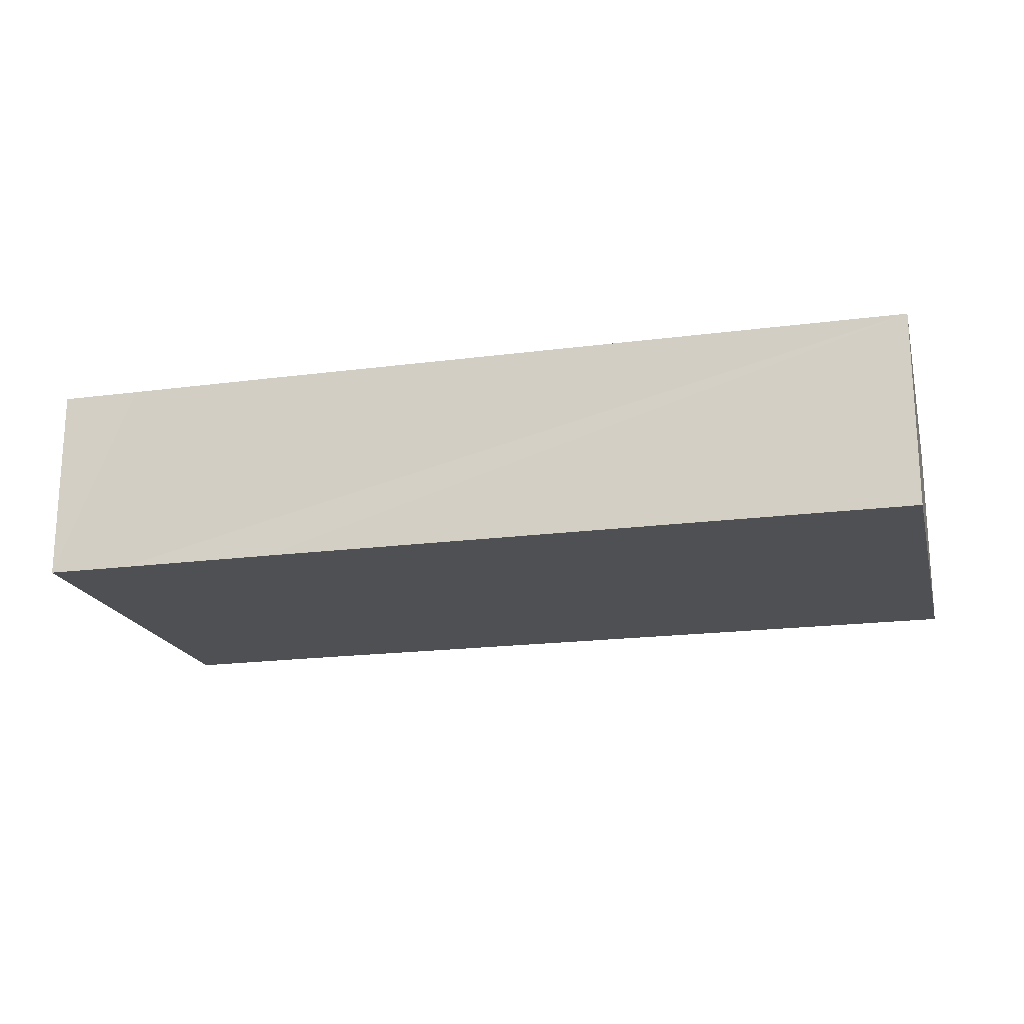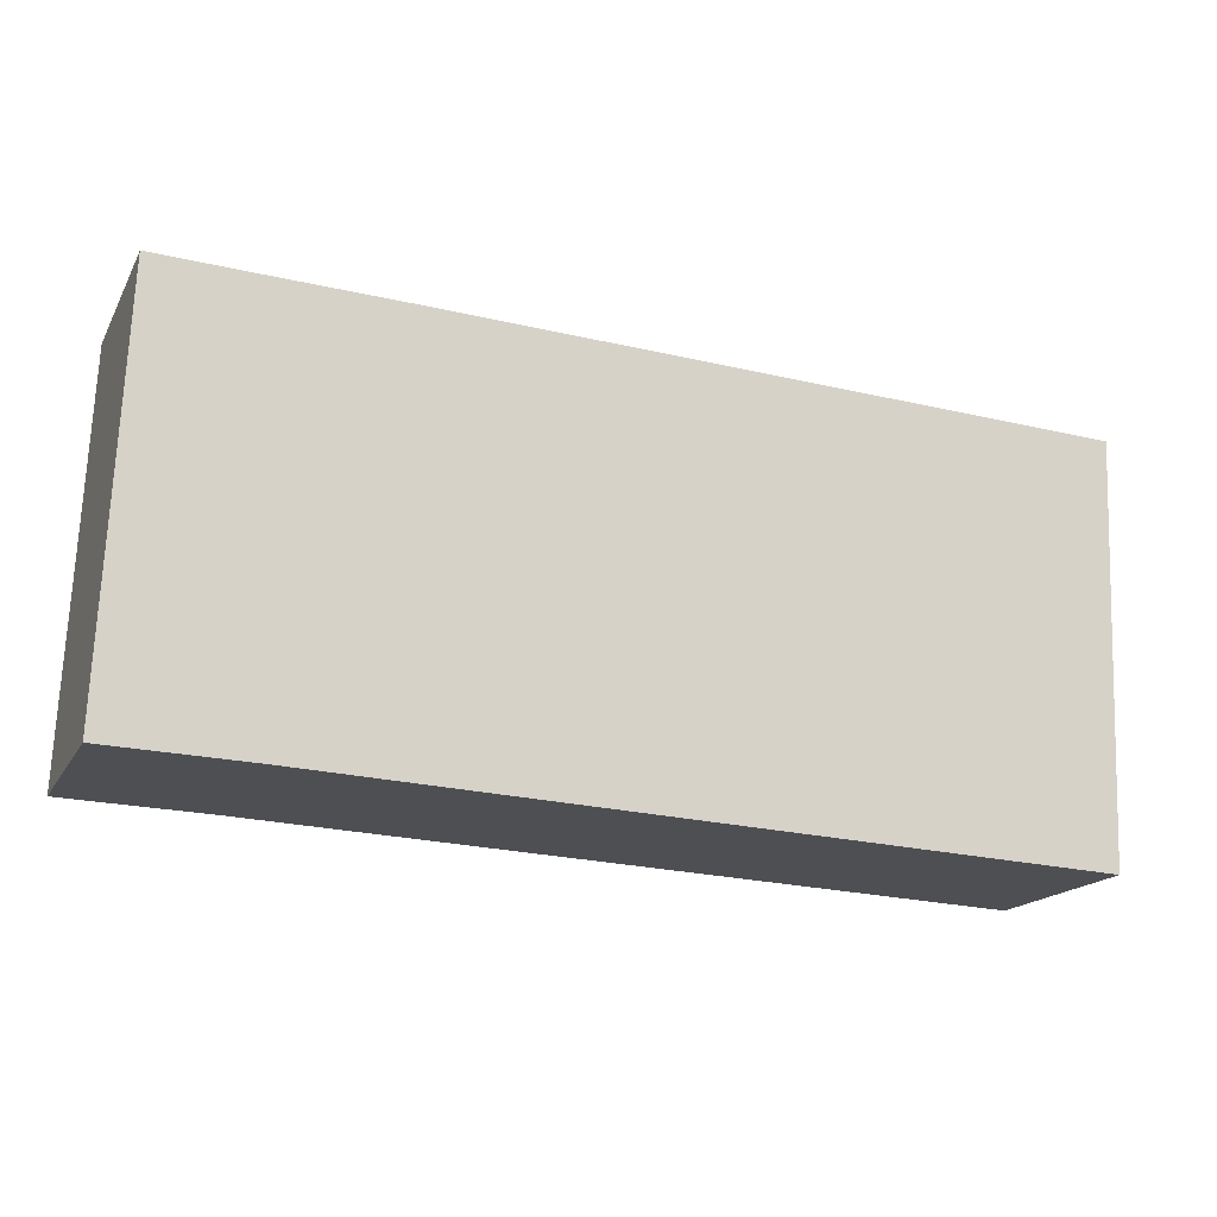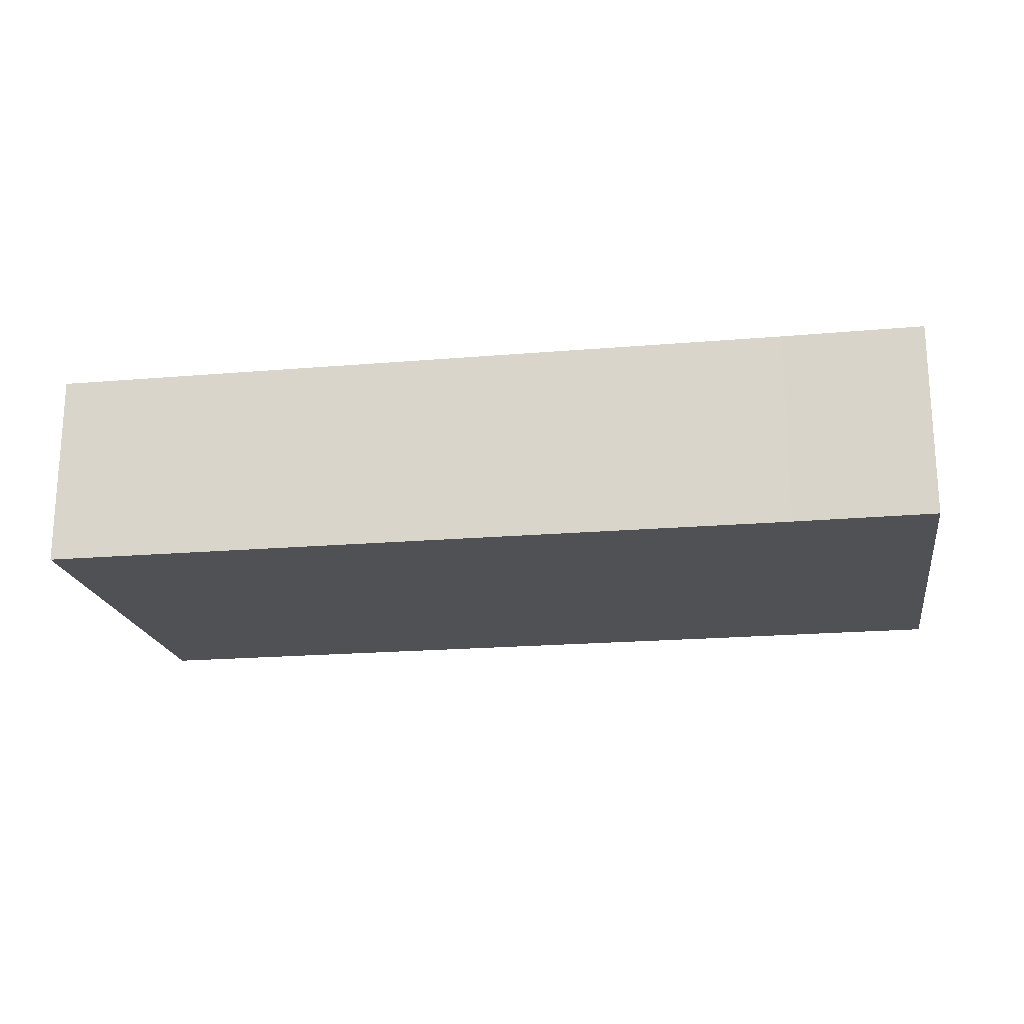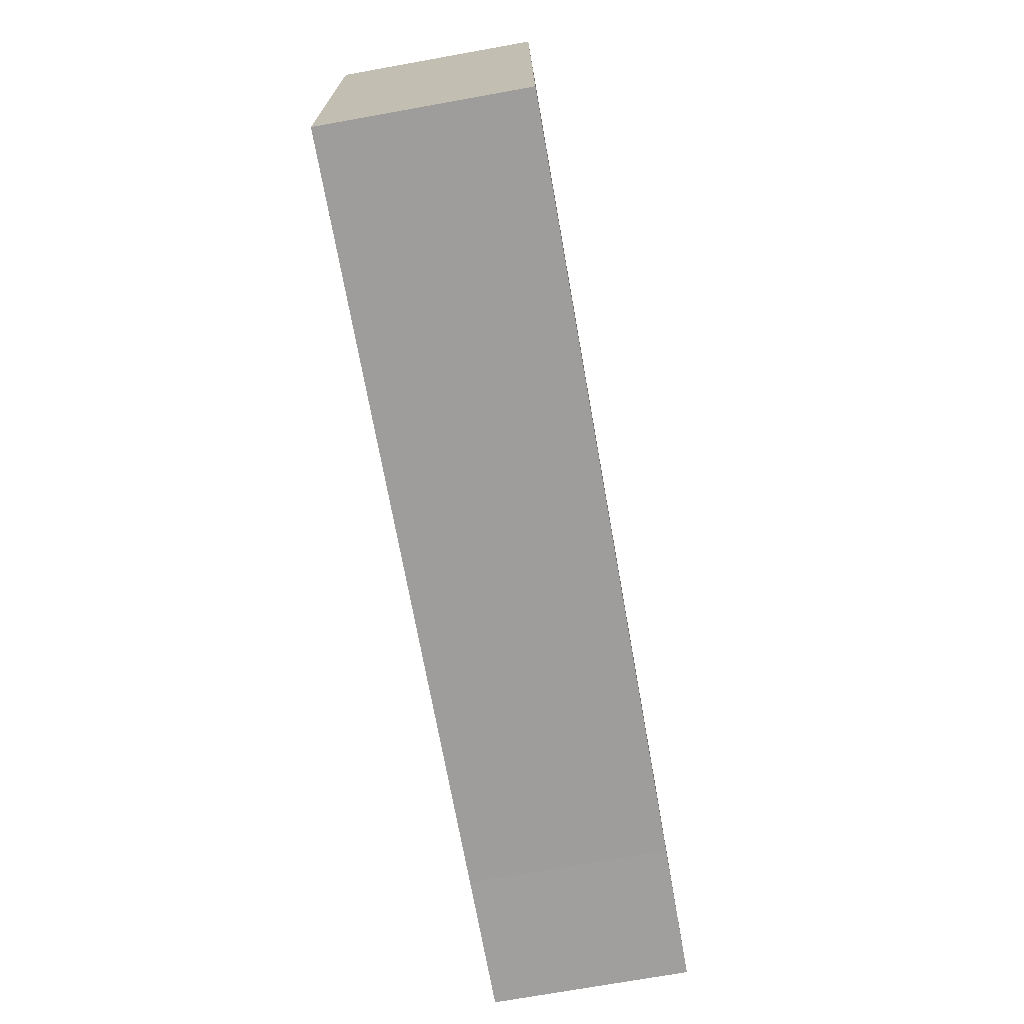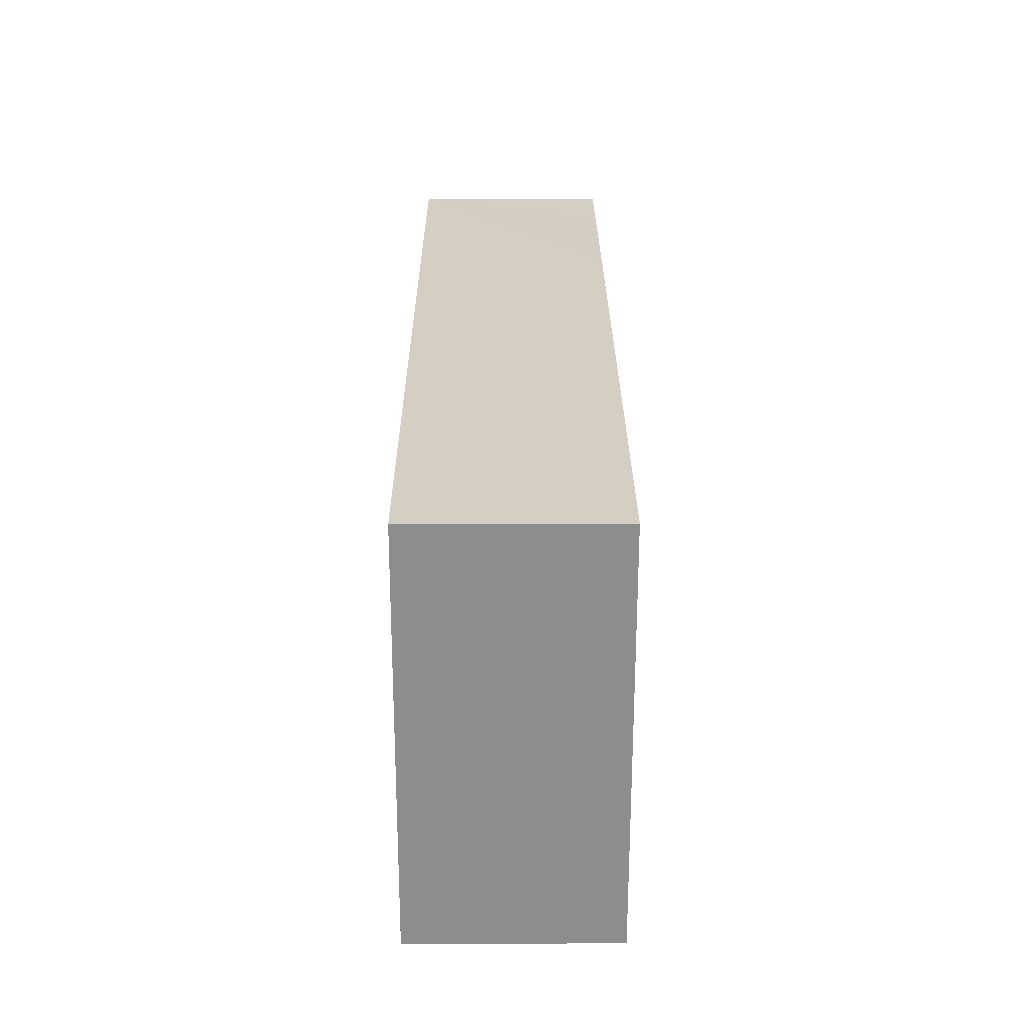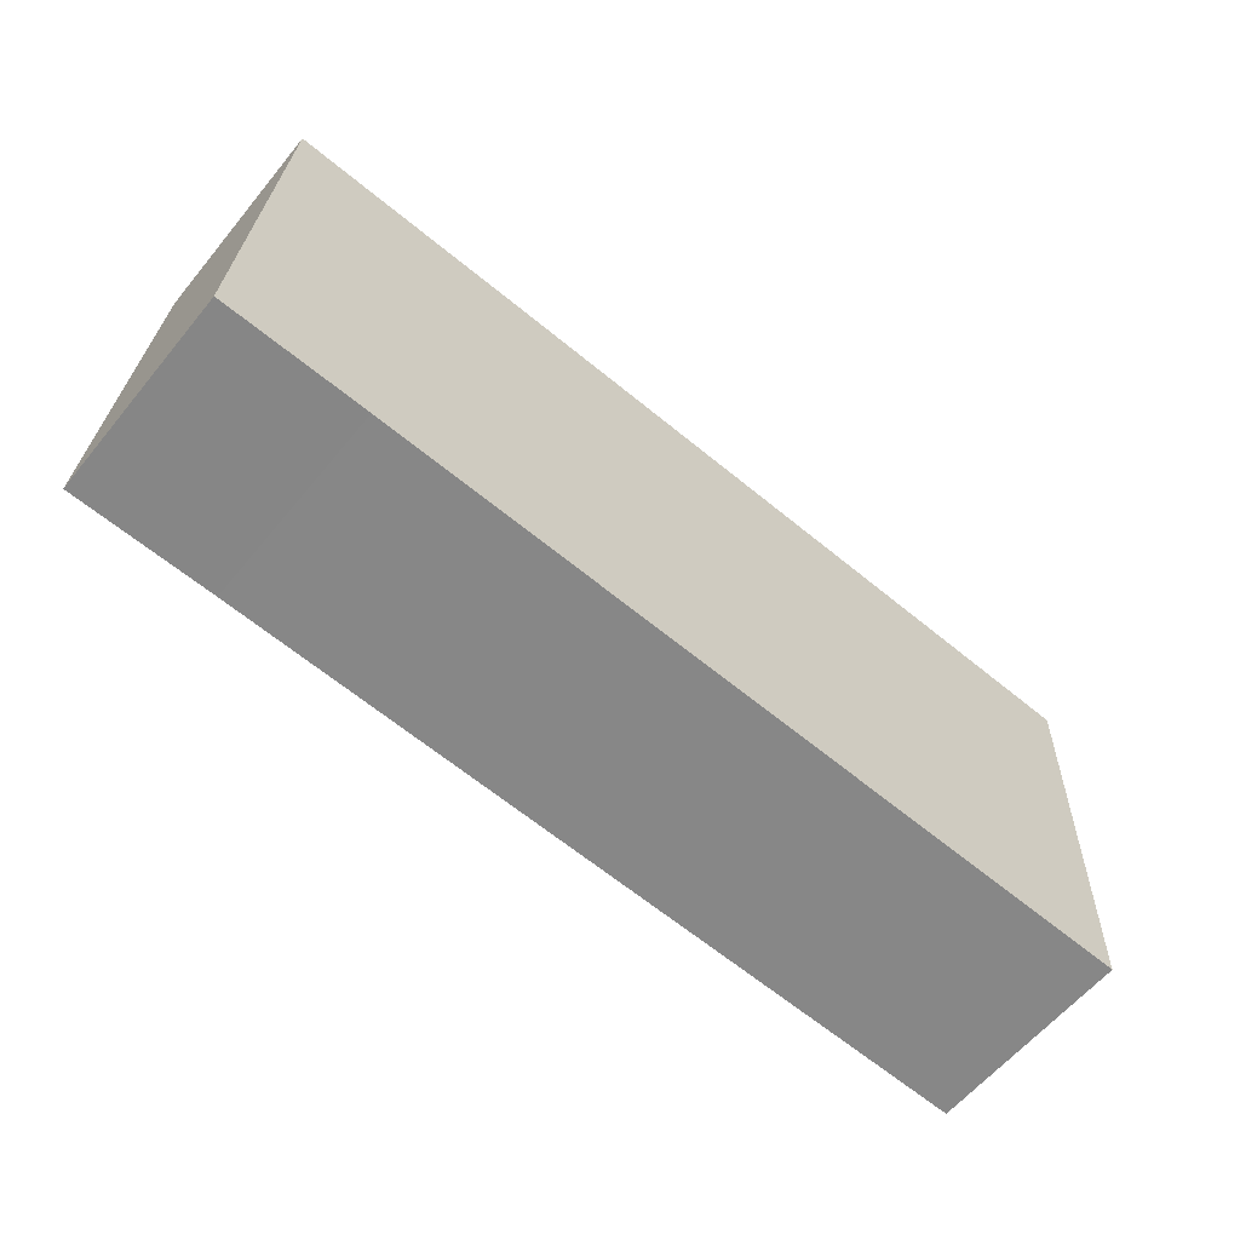
<metadata>
{"format":"obj","ext":"obj","renderer":"f3d","projection":"perspective","resolution":1024,"background":"white","views":[{"elev":-19.1,"azim":16.5,"up":"+Y"},{"elev":-17.2,"azim":-20.7,"up":"+Z"},{"elev":-19.7,"azim":-168.3,"up":"+Y"},{"elev":-73.3,"azim":100.1,"up":"+Z"},{"elev":23.0,"azim":89.8,"up":"+Z"},{"elev":-61.0,"azim":-39.4,"up":"+Z"}]}
</metadata>
<code>
v  0.3 3.315 6.831
v  2.351 3.315 -0.081
v  0 3.315 2.03e-16
v  15.04 3.315 -0.683
v  15.32 3.315 6.156
v  1.658 3.315 6.77
v  4.319 3.315 6.663
v  15.32 -3.769e-16 6.156
v  15.04 4.182e-17 -0.683
v  2.351 4.96e-18 -0.081
v  0 0 0
v  0.3 -4.183e-16 6.831
v  1.658 -4.145e-16 6.77
v  4.319 -4.08e-16 6.663
g defaultobject
f 1 2 3
f 2 1 4
f 4 1 5
f 5 1 6
f 5 6 7
f 8 4 5
f 4 8 9
f 9 2 4
f 2 9 10
f 2 10 3
f 3 10 11
f 11 1 3
f 1 11 12
f 12 6 1
f 6 12 7
f 7 12 13
f 7 13 5
f 5 13 14
f 5 14 8
f 10 12 11
f 12 10 9
f 12 9 13
f 13 9 14
f 14 9 8

</code>
